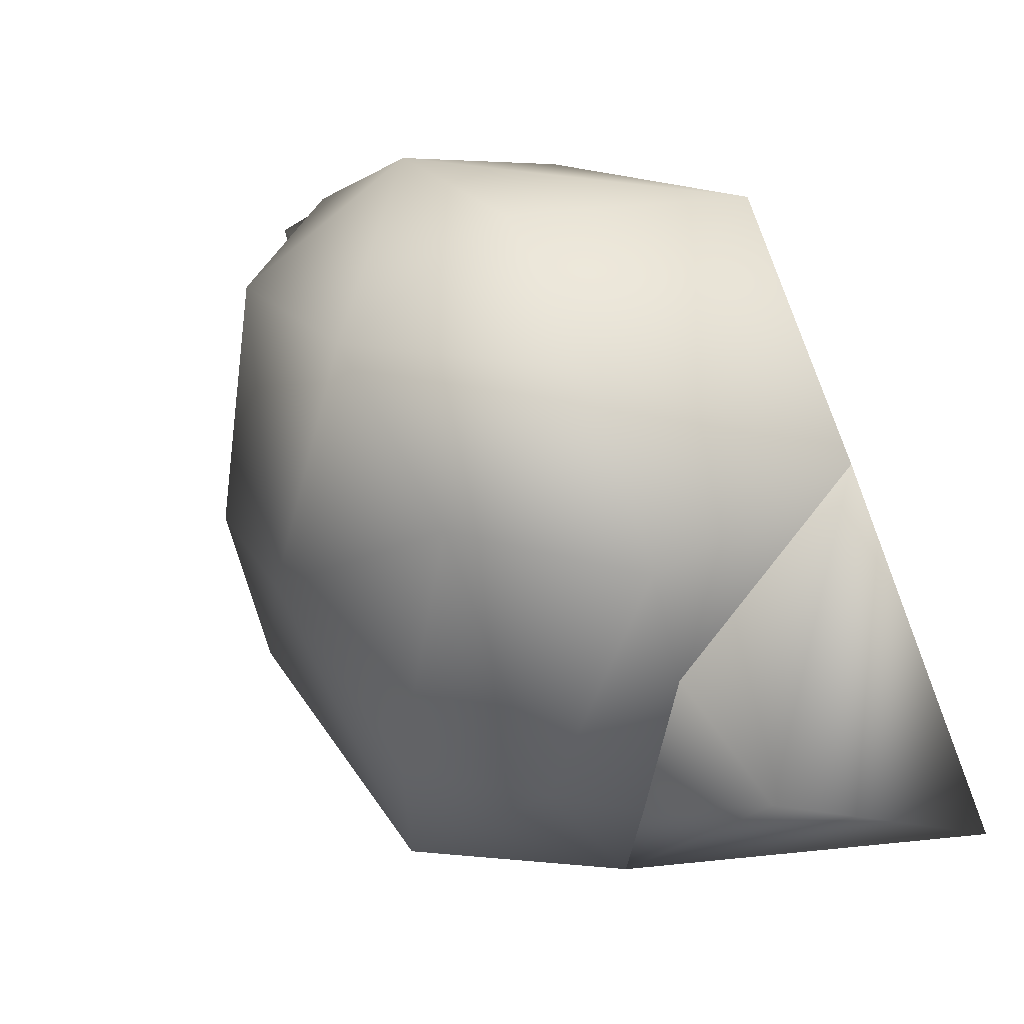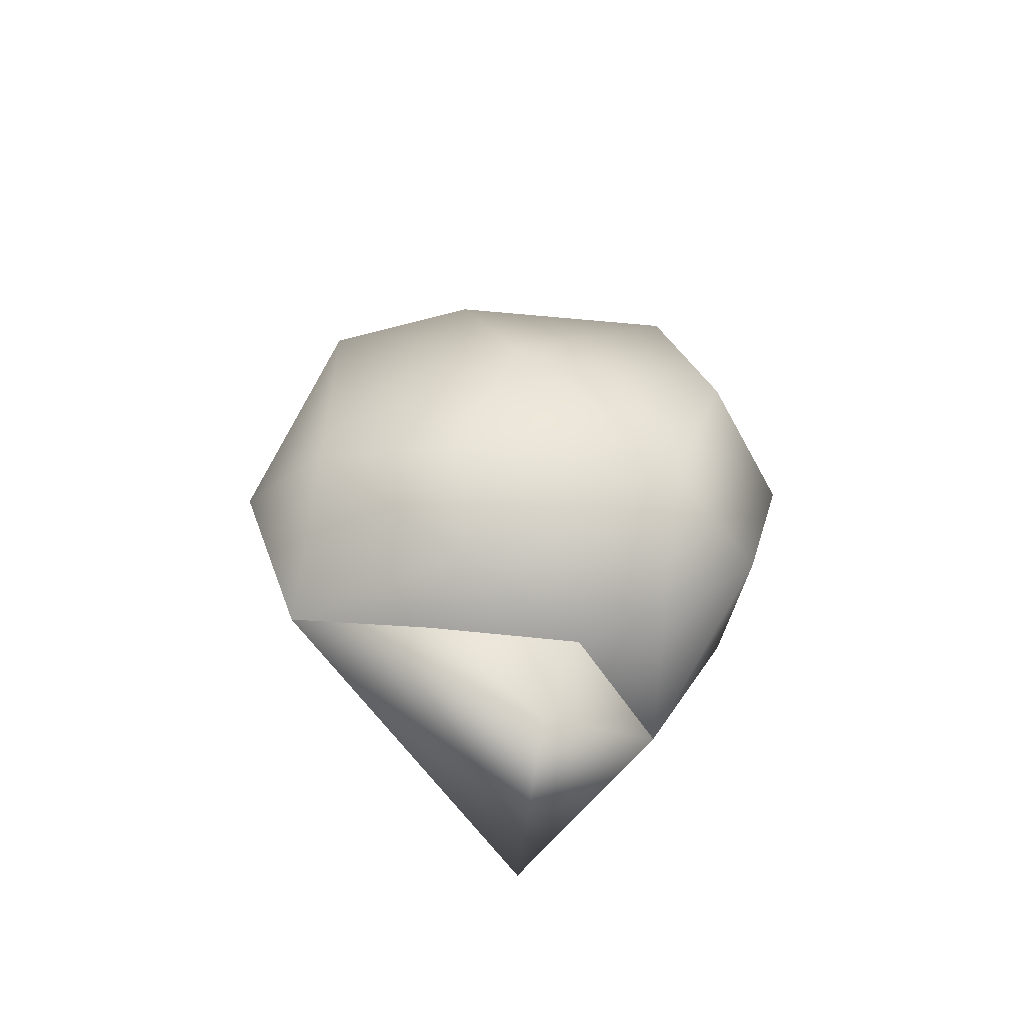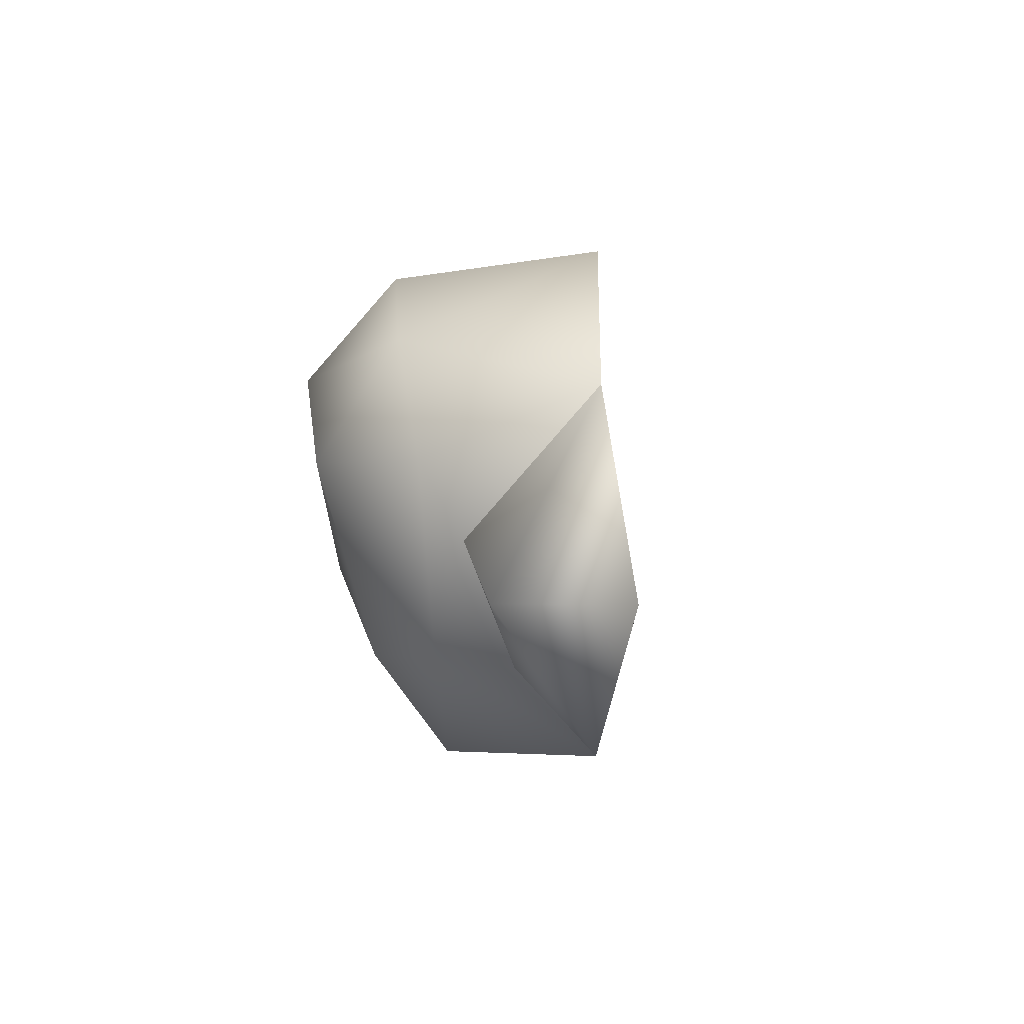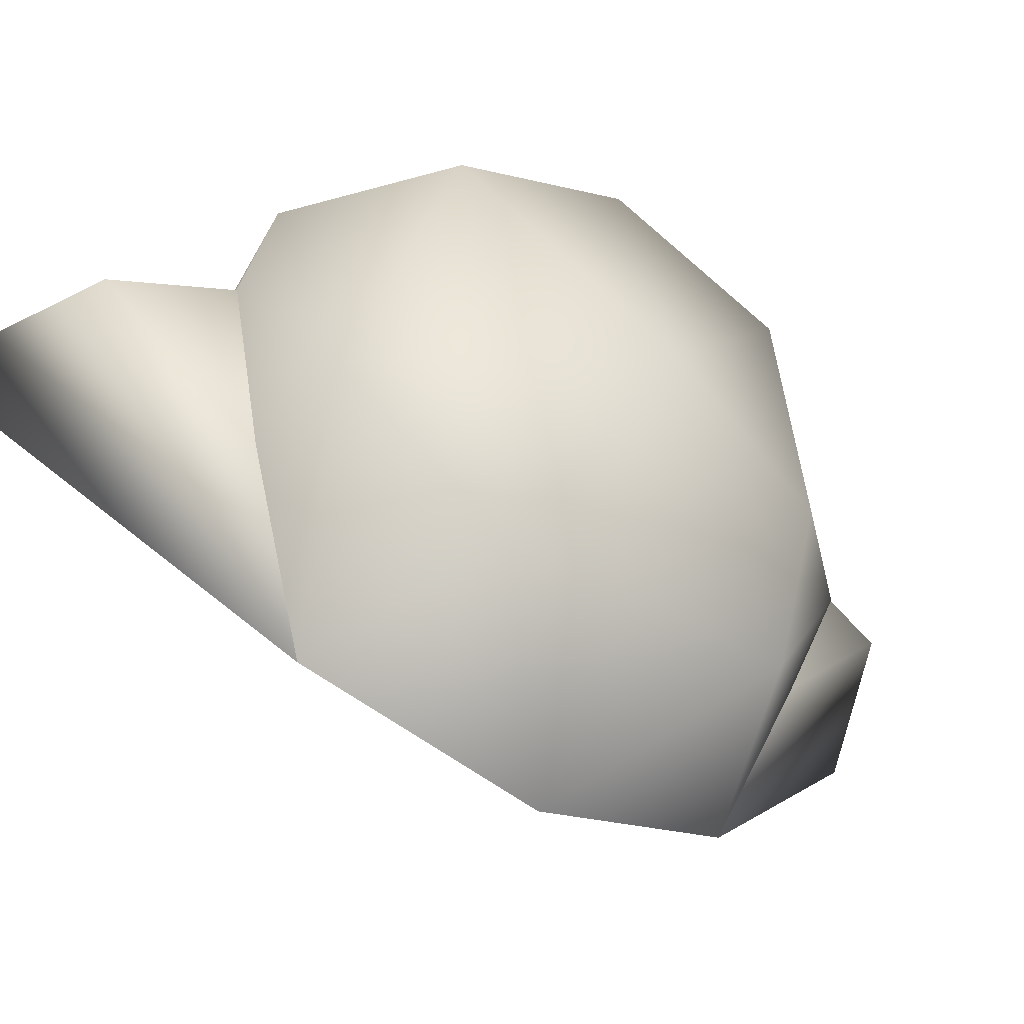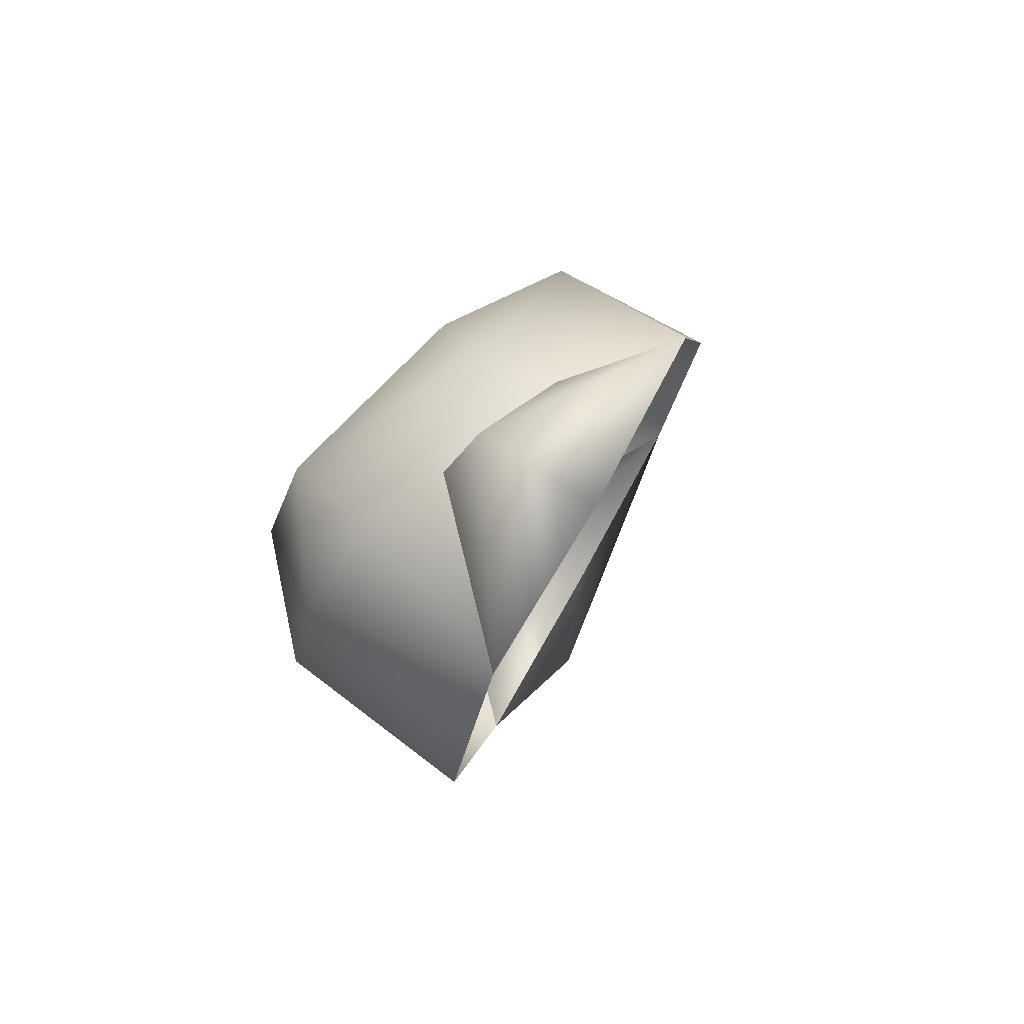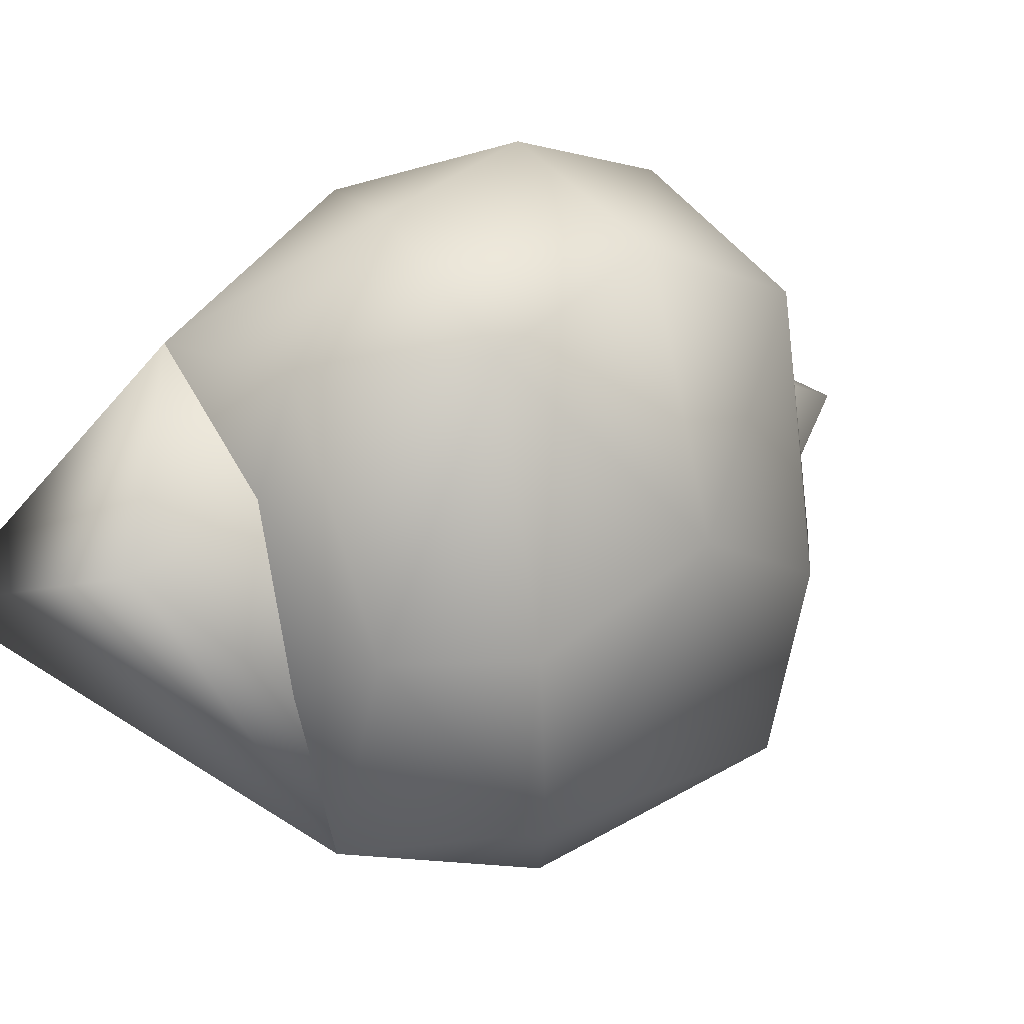
<metadata>
{"format":"obj","ext":"obj","renderer":"f3d","projection":"perspective","resolution":1024,"background":"white","views":[{"elev":43.0,"azim":-29.9,"up":"+Z"},{"elev":-56.5,"azim":-86.7,"up":"+Y"},{"elev":-73.1,"azim":24.3,"up":"+Y"},{"elev":-38.4,"azim":-126.9,"up":"+Z"},{"elev":76.9,"azim":53.5,"up":"+Y"},{"elev":16.0,"azim":-134.6,"up":"+Z"}]}
</metadata>
<code>
g polygon0
v 0.4438 -0.625 0.375
v 0.9282 -0.5312 0.3438
v 0.4907 -0.3594 0.625
v 1.038 0 0.5625
v 0.5063 0 0.7188
v 0.4907 0.3594 0.625
f 1 2 3
f 2 4 3
f 3 4 5
f 4 6 5
v 1.038 0 0.5625
v 0.9282 0.5312 0.3438
v 0.4907 0.3594 0.625
v 0.4438 0.625 0.375
f 7 8 9
f 8 10 9
g polygon1
v 0.4438 -0.625 0.375
v 0.4907 -0.3594 0.625
v 0.1626 -0.3906 0.4219
v 0.1626 0 0.5625
v 0.006348 0 0.03125
v 0.1626 0.3906 0.4219
v 0.06885 0.375 -0.125
v 0.2563 0.5938 -0.125
v 0.1157 0.3125 -0.4844
f 11 12 13
f 12 14 13
f 13 14 15
f 14 16 15
f 15 16 17
f 16 18 17
f 17 18 19
v 0.4438 -0.625 0.375
v 0.1626 -0.3906 0.4219
v 0.2563 -0.5938 -0.125
v 0.06885 -0.375 -0.125
v 0.1157 -0.3125 -0.4844
v 0.006348 0 0.03125
v 0.1157 0.3125 -0.4844
v 0.06885 0.375 -0.125
f 20 21 22
f 21 23 22
f 22 23 24
f 23 25 24
f 24 25 26
f 25 27 26
v 0.4438 0.625 0.375
v 0.1626 0.3906 0.4219
v 0.4907 0.3594 0.625
v 0.1626 0 0.5625
v 0.5063 0 0.7188
v 0.4907 -0.3594 0.625
f 28 29 30
f 29 31 30
f 30 31 32
f 31 33 32
v 0.1626 0.3906 0.4219
v 0.4438 0.625 0.375
v 0.2563 0.5938 -0.125
v 0.06885 -0.375 -0.125
v 0.1626 -0.3906 0.4219
v 0.006348 0 0.03125
f 34 35 36
f 37 38 39
g polygon2
v 0.9282 -0.5312 0.3438
v 0.4438 -0.625 0.375
v 0.4688 -0.6875 0.1562
v 0.2563 -0.5938 -0.125
v 0.4375 -0.6406 -0.2188
v 0.5063 -0.4844 -0.5938
f 40 41 42
f 41 43 42
f 42 43 44
f 43 45 44
v 0.9282 -0.5312 0.3438
v 0.4688 -0.6875 0.1562
v 0.5 -0.9465 0.0625
v 0.4375 -0.6406 -0.2188
v 0.5063 -0.4844 -0.5938
f 46 47 48
f 47 49 48
f 48 49 50
v 0.8335 1.132 -0.02026
v 0.5063 0.4844 -0.5938
v 0.5 0.9465 0.0625
v 0.4375 0.6406 -0.2188
v 0.4688 0.6875 0.1562
f 51 52 53
f 52 54 53
f 53 54 55
v 0.5063 -0.4844 -0.5938
v 0.6938 -0.7188 -0.1562
v 0.8335 -1.132 -0.02026
v 0.9282 -0.5312 0.3438
f 56 57 58
f 57 59 58
v 0.5063 0.4844 -0.5938
v 0.8335 1.132 -0.02026
v 0.6938 0.7188 -0.1562
v 0.9282 0.5312 0.3438
f 60 61 62
f 61 63 62
v 0.9282 0.5312 0.3438
v 0.4688 0.6875 0.1562
v 0.4438 0.625 0.375
v 0.2563 0.5938 -0.125
f 64 65 66
f 65 67 66
v 0.2563 -0.5938 -0.125
v 0.1157 -0.3125 -0.4844
v 0.5063 -0.4844 -0.5938
v 0.4438 0 -0.75
f 68 69 70
f 69 71 70
v 0.1157 -0.3125 -0.4844
v 0.1157 0.3125 -0.4844
v 0.4438 0 -0.75
v 0.5063 0.4844 -0.5938
f 72 73 74
f 73 75 74
v 0.1157 0.3125 -0.4844
v 0.2563 0.5938 -0.125
v 0.5063 0.4844 -0.5938
v 0.4375 0.6406 -0.2188
f 76 77 78
f 77 79 78
v 0.5063 -0.4844 -0.5938
v 0.8335 -1.132 -0.02026
v 0.5 -0.9465 0.0625
v 0.9282 -0.5312 0.3438
f 80 81 82
f 81 83 82
v 0.8335 1.132 -0.02026
v 0.5 0.9465 0.0625
v 0.9282 0.5312 0.3438
v 0.4688 0.6875 0.1562
f 84 85 86
f 85 87 86
v 0.4688 0.6875 0.1562
v 0.4375 0.6406 -0.2188
v 0.2563 0.5938 -0.125
f 88 89 90

</code>
